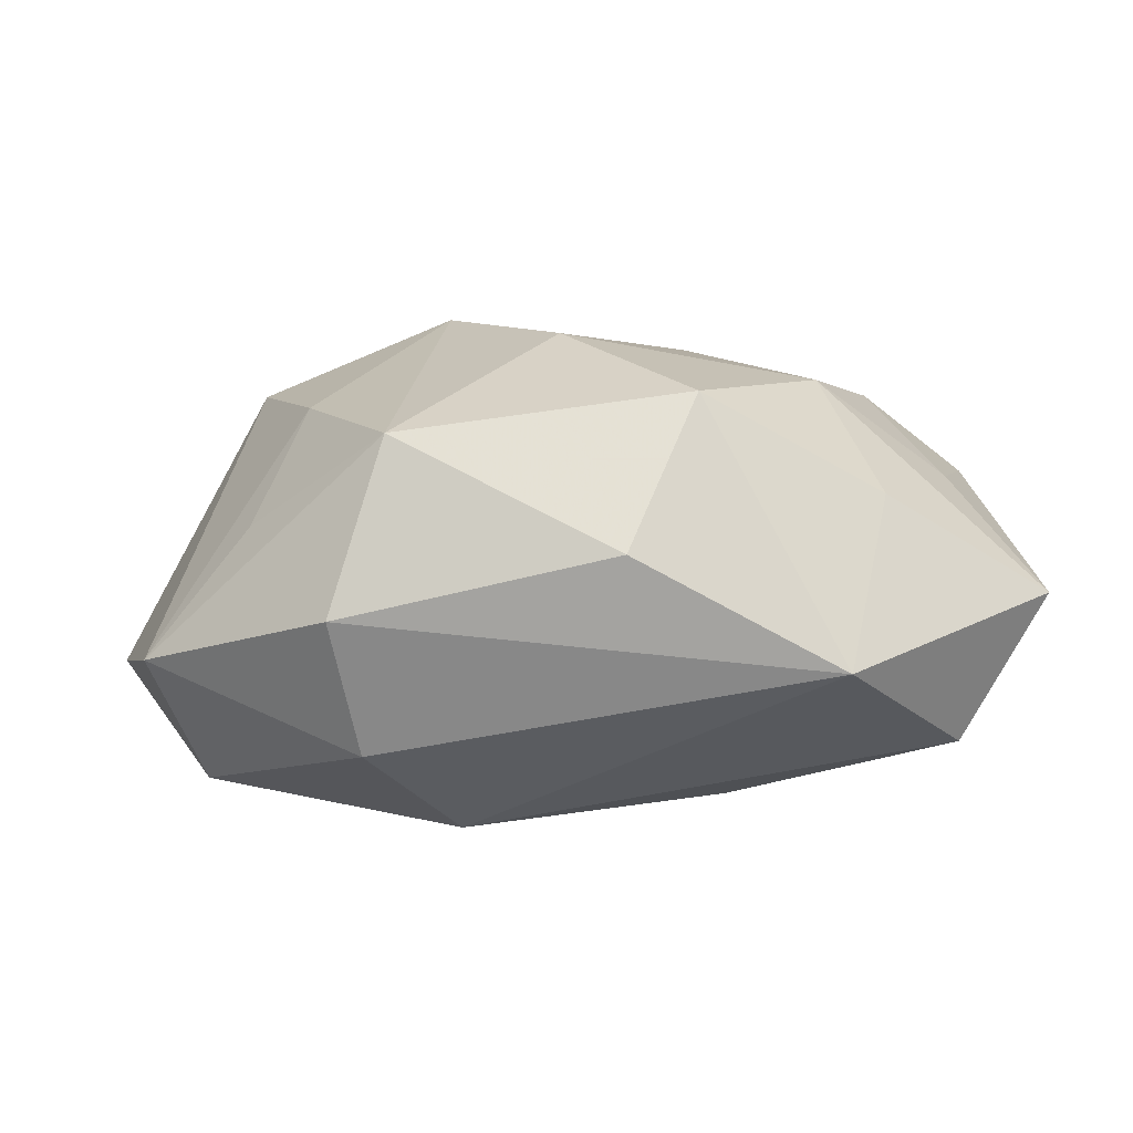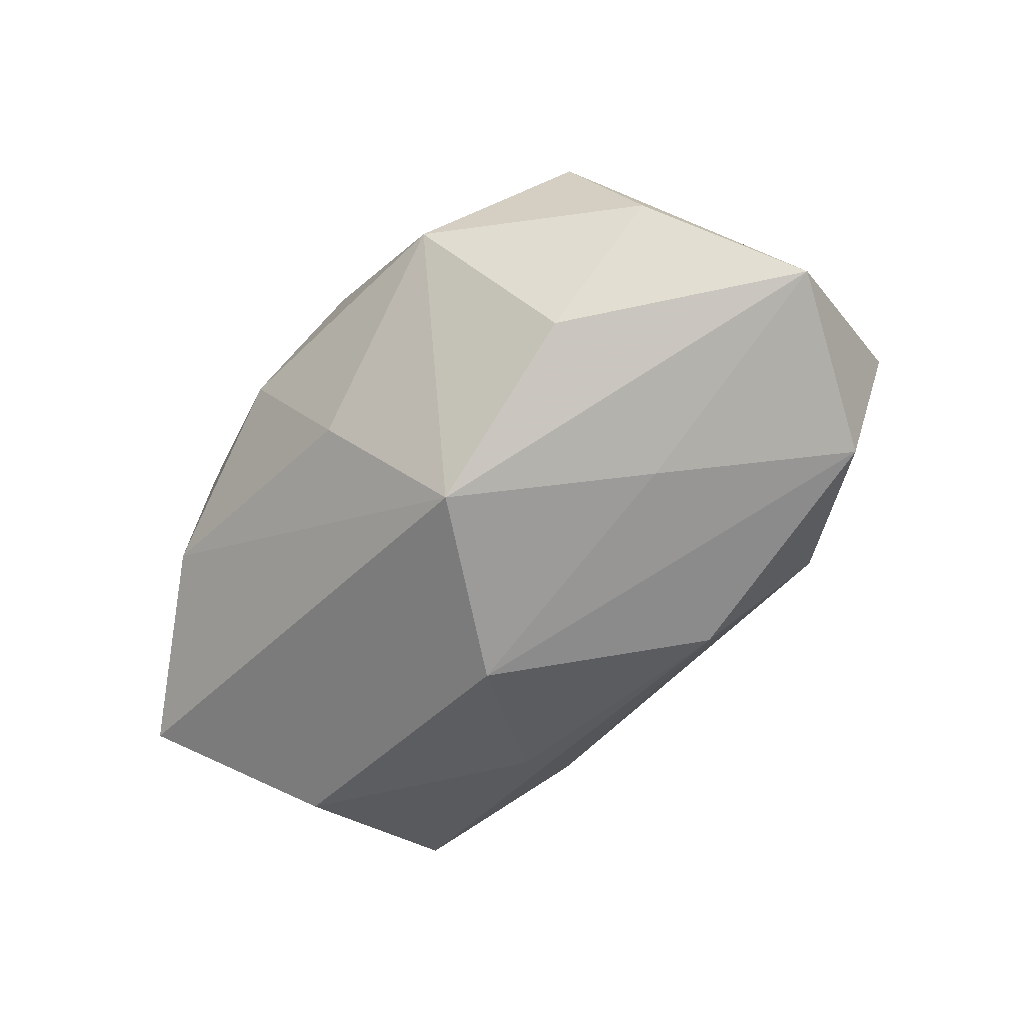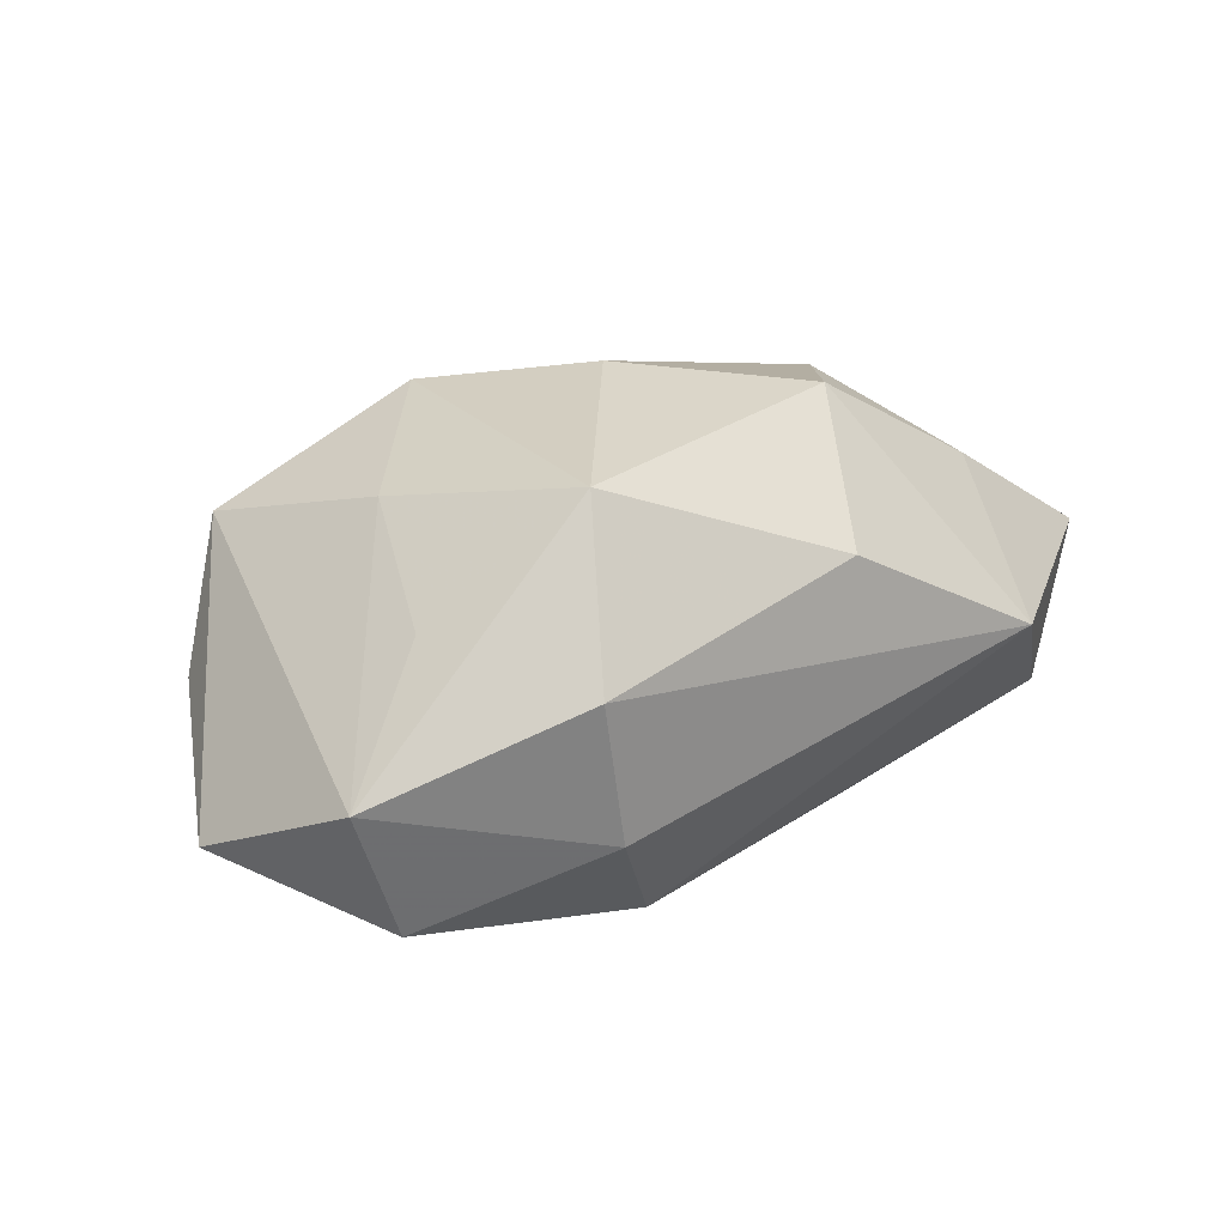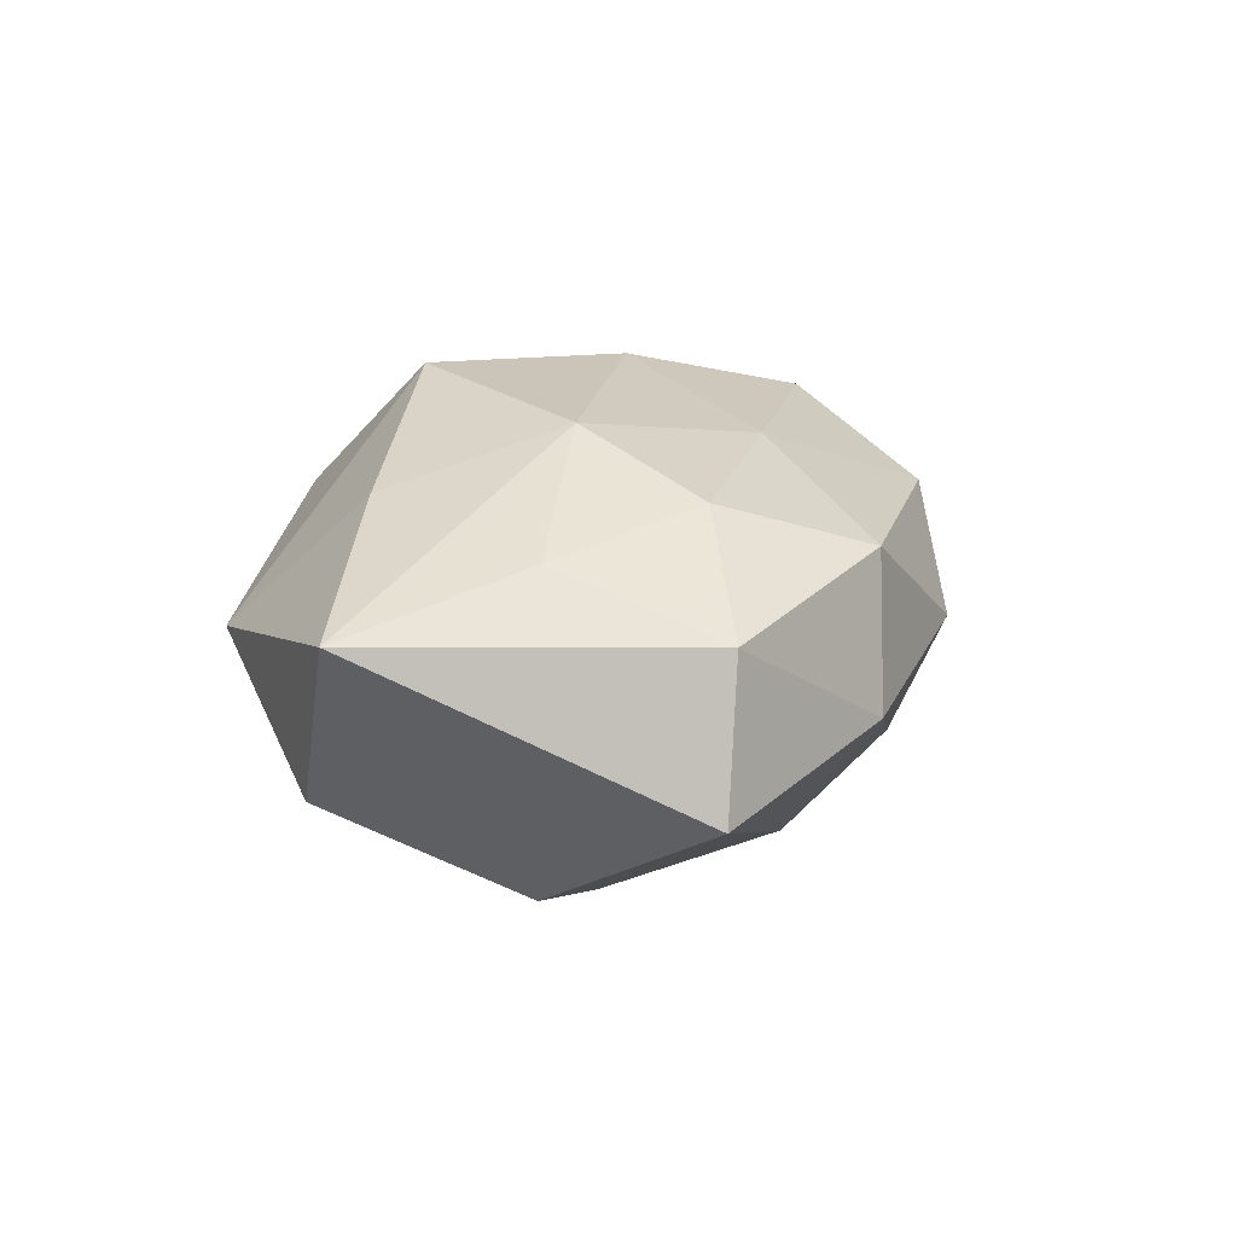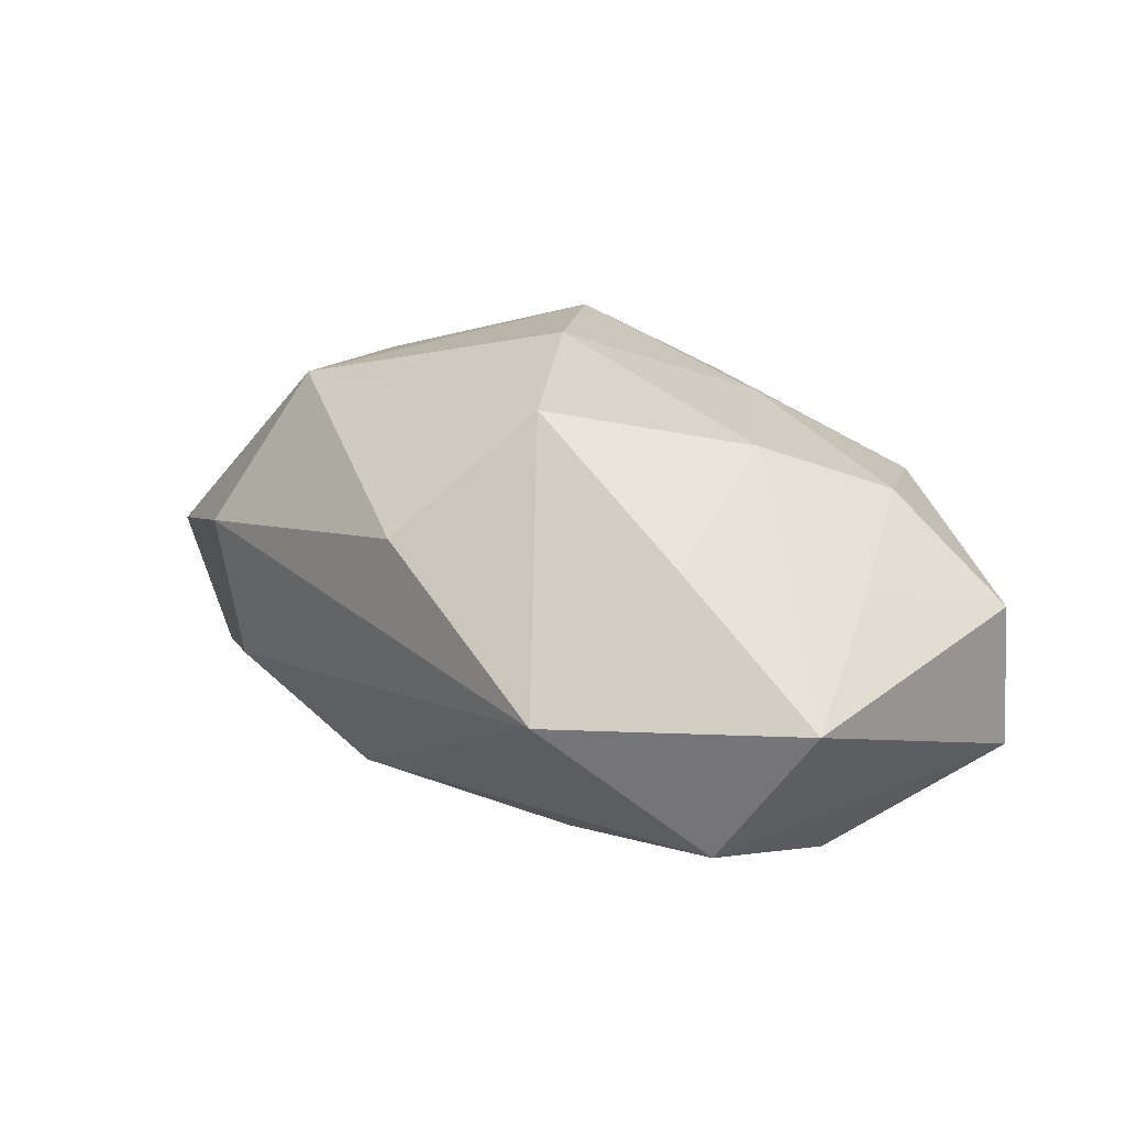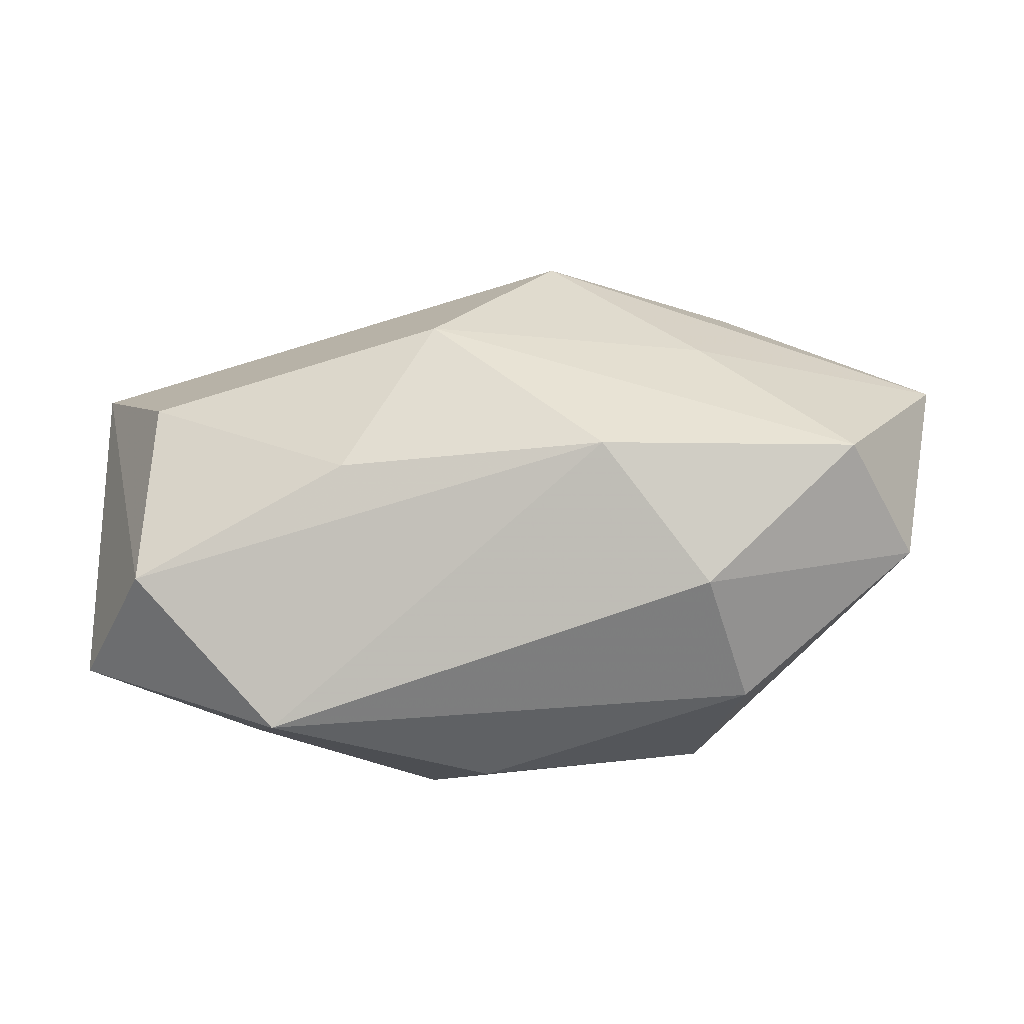
<metadata>
{"format":"obj","ext":"obj","renderer":"f3d","projection":"perspective","resolution":1024,"background":"white","views":[{"elev":23.4,"azim":-2.8,"up":"+Z"},{"elev":-58.2,"azim":-131.4,"up":"+Z"},{"elev":22.3,"azim":-39.8,"up":"+Z"},{"elev":7.8,"azim":97.8,"up":"+Z"},{"elev":24.8,"azim":42.8,"up":"+Z"},{"elev":-54.9,"azim":-173.6,"up":"+Y"}]}
</metadata>
<code>
v 0.01323 0.01391 -0.002384
v -0.01998 -0.007813 -0.0082
v 0.01444 -0.008424 0.007224
v 0.01212 0.0002894 0.01026
v 0.02276 0.008047 -0.005548
v -0.02509 0.0006893 -0.005416
v -0.01319 -0.01369 0.003252
v -0.0125 0.0002148 -0.01001
v 0.02195 0.008353 0.001886
v -0.006888 -0.009202 -0.01074
v 0.01187 0.01367 0.004982
v 0.01857 -0.01044 -0.005662
v -0.01025 -0.0092 0.01114
v -0.02076 0.008298 -0.0007998
v -0.000723 0.01371 -0.005417
v -0.004609 0.008255 -0.0115
v -0.02277 -0.008265 -0.001153
v 0.0159 0.006565 0.007138
v 0.01779 -0.0005428 -0.009863
v -0.01436 0.00907 -0.006524
v 0.005037 -0.007954 0.01261
v -0.01175 -0.01337 -0.004244
v 0.001105 -0.01437 0.006731
v -0.0113 0.01597 -9.975e-05
v 0.01928 -7.742e-05 0.004816
v -0.001337 0.0007186 0.0129
v -0.007018 0.008692 0.01121
v -0.002276 0.01502 0.00678
v -0.01755 0.01053 0.006238
v -0.01448 0.0009134 0.008923
v 0.001787 -0.0002572 -0.01329
v 0.01187 -0.01582 0.0009206
v -0.01729 -0.005763 0.004999
v 0.02307 -0.008561 0.001724
v 0.005901 0.007971 0.009502
v 0.002834 0.01656 0.0007971
v 0.006971 -0.00777 -0.009872
f 28 29 27
f 34 12 5
f 34 32 12
f 6 29 14
f 24 29 28
f 24 14 29
f 5 12 19
f 19 31 5
f 5 31 16
f 16 24 15
f 12 32 10
f 10 32 22
f 22 2 10
f 10 2 31
f 26 27 13
f 35 26 4
f 27 26 35
f 28 27 35
f 35 11 28
f 21 26 13
f 4 26 21
f 4 34 25
f 30 33 13
f 13 27 30
f 30 27 29
f 15 24 36
f 28 11 36
f 36 24 28
f 20 16 6
f 24 16 20
f 6 14 20
f 14 24 20
f 17 2 22
f 13 33 17
f 6 2 17
f 17 29 6
f 17 30 29
f 33 30 17
f 8 16 31
f 31 2 8
f 6 16 8
f 8 2 6
f 12 10 37
f 37 10 31
f 37 19 12
f 31 19 37
f 23 21 13
f 32 21 23
f 32 34 3
f 3 21 32
f 3 34 4
f 4 21 3
f 9 34 5
f 9 25 34
f 15 36 1
f 5 16 1
f 1 16 15
f 1 36 11
f 1 9 5
f 11 9 1
f 13 17 7
f 7 17 22
f 7 23 13
f 22 32 7
f 32 23 7
f 4 25 18
f 25 9 18
f 18 9 11
f 18 35 4
f 11 35 18

</code>
